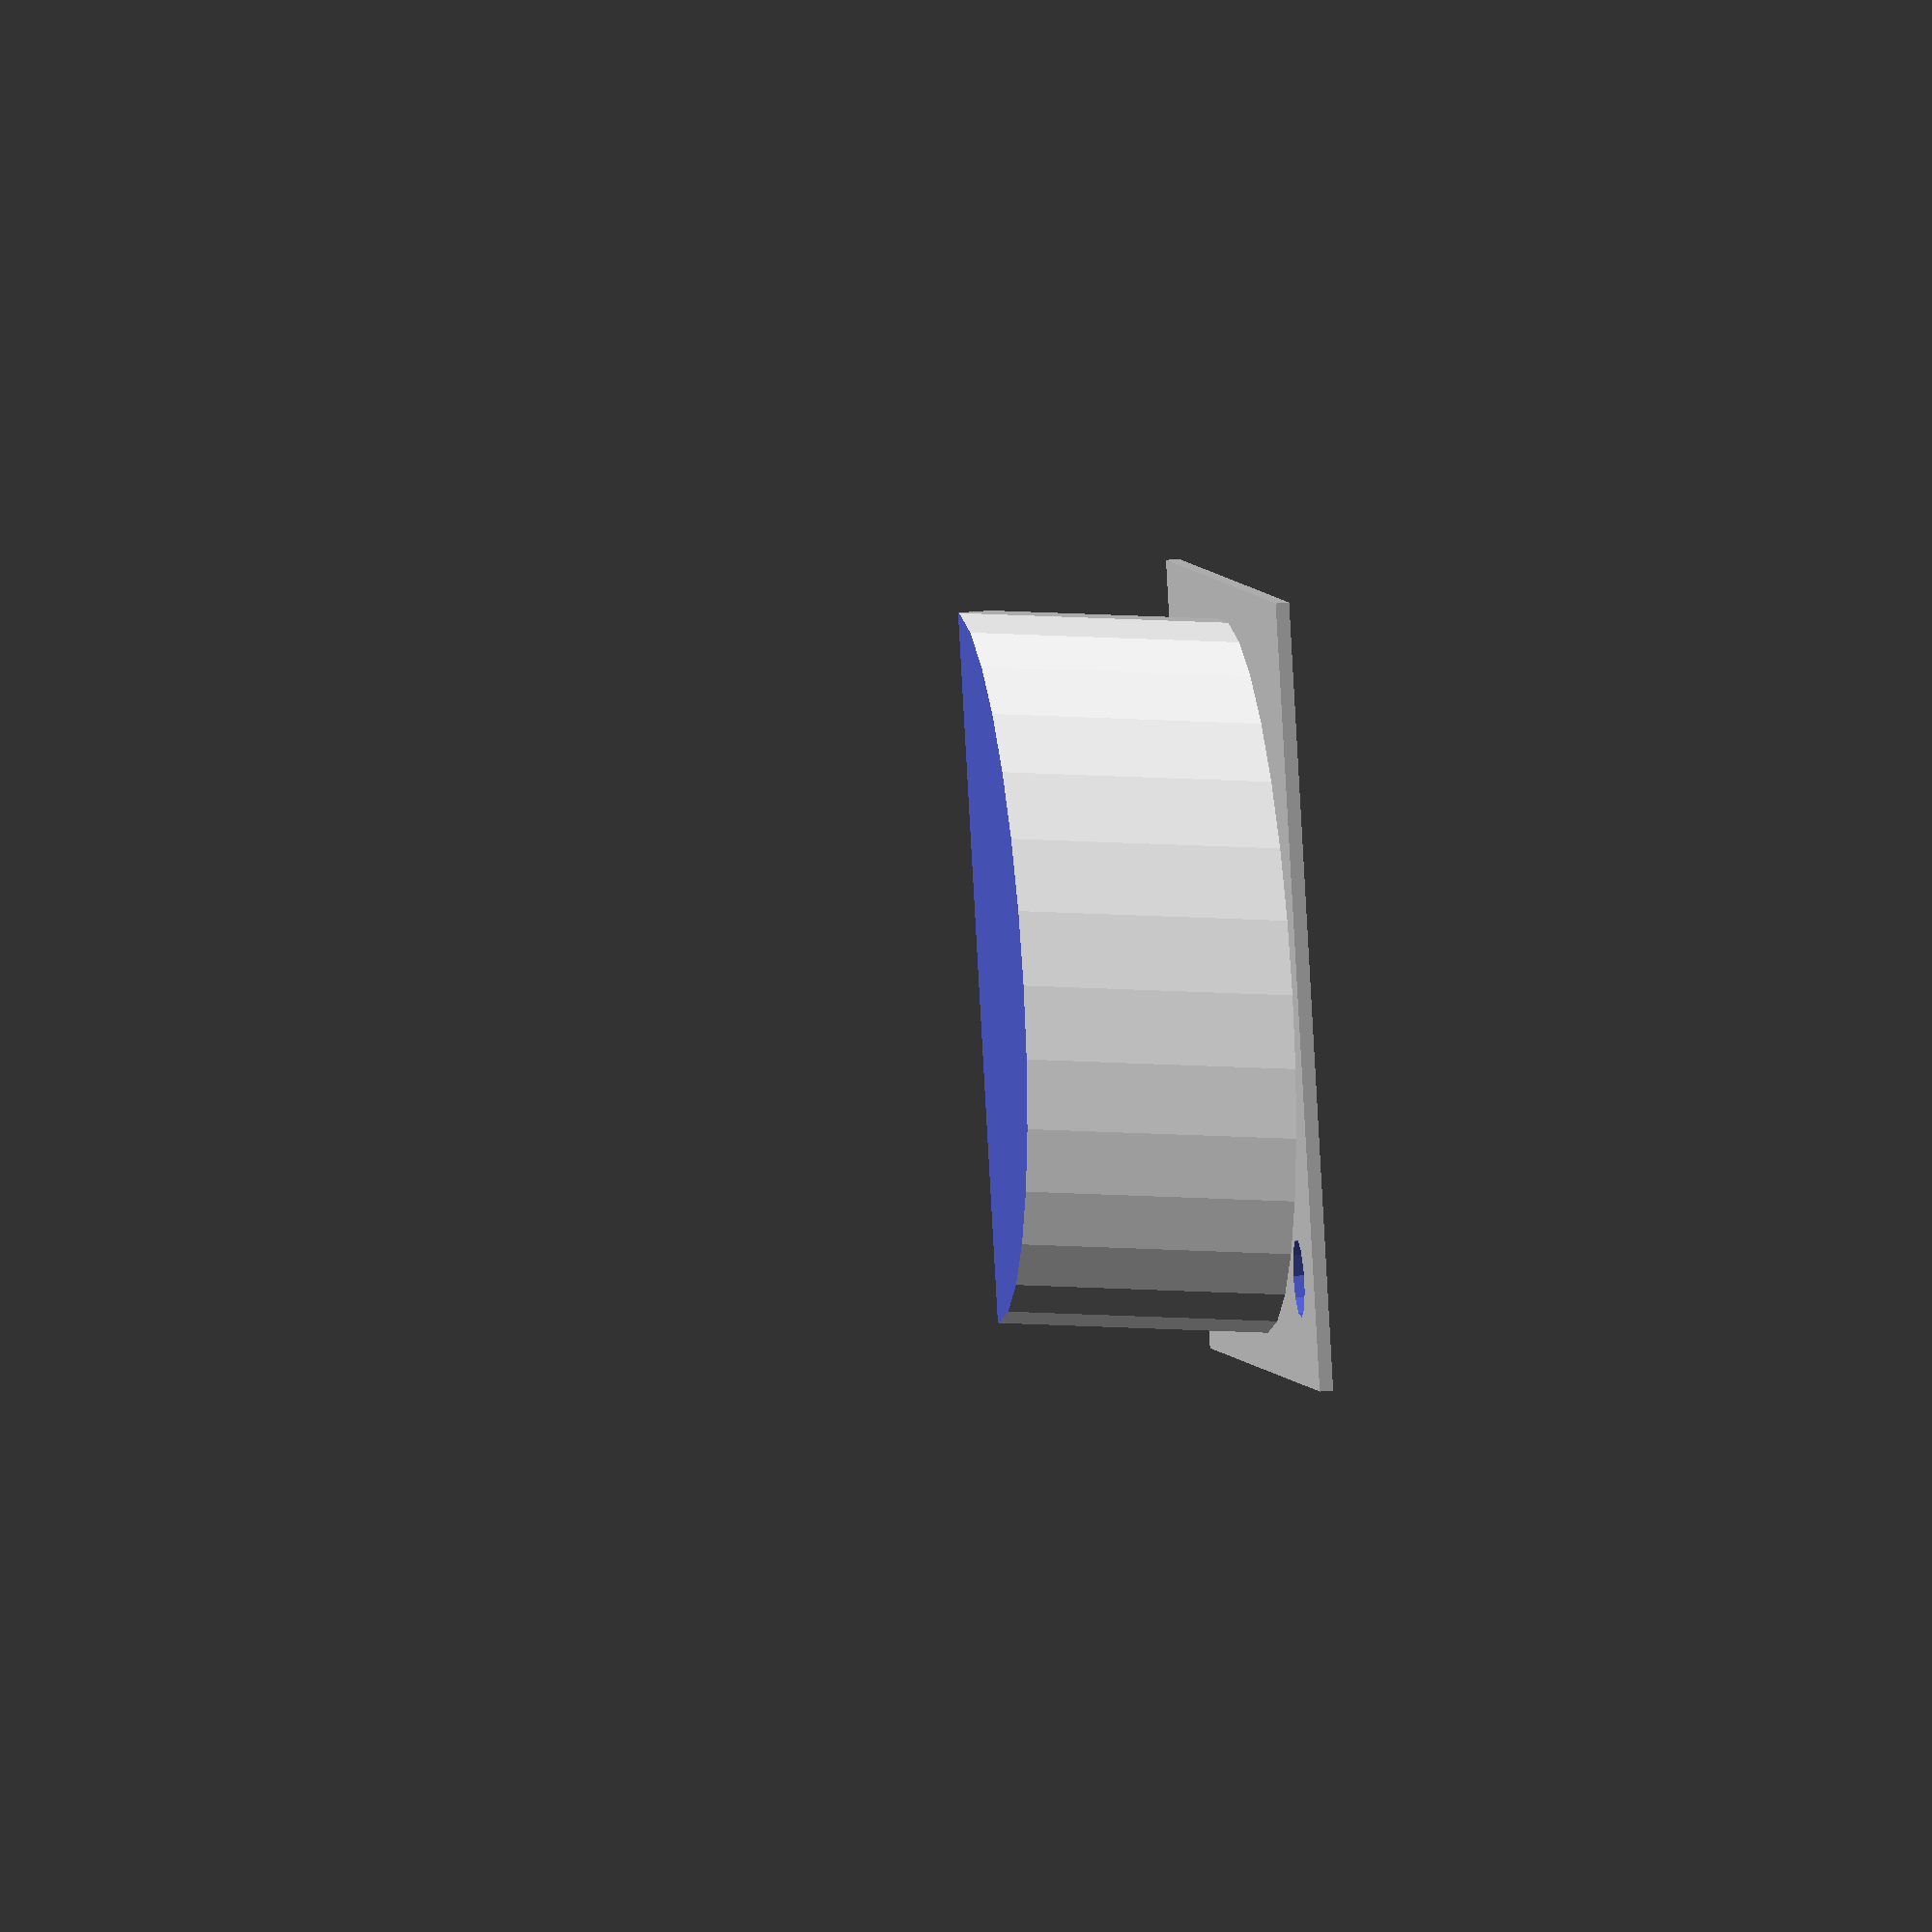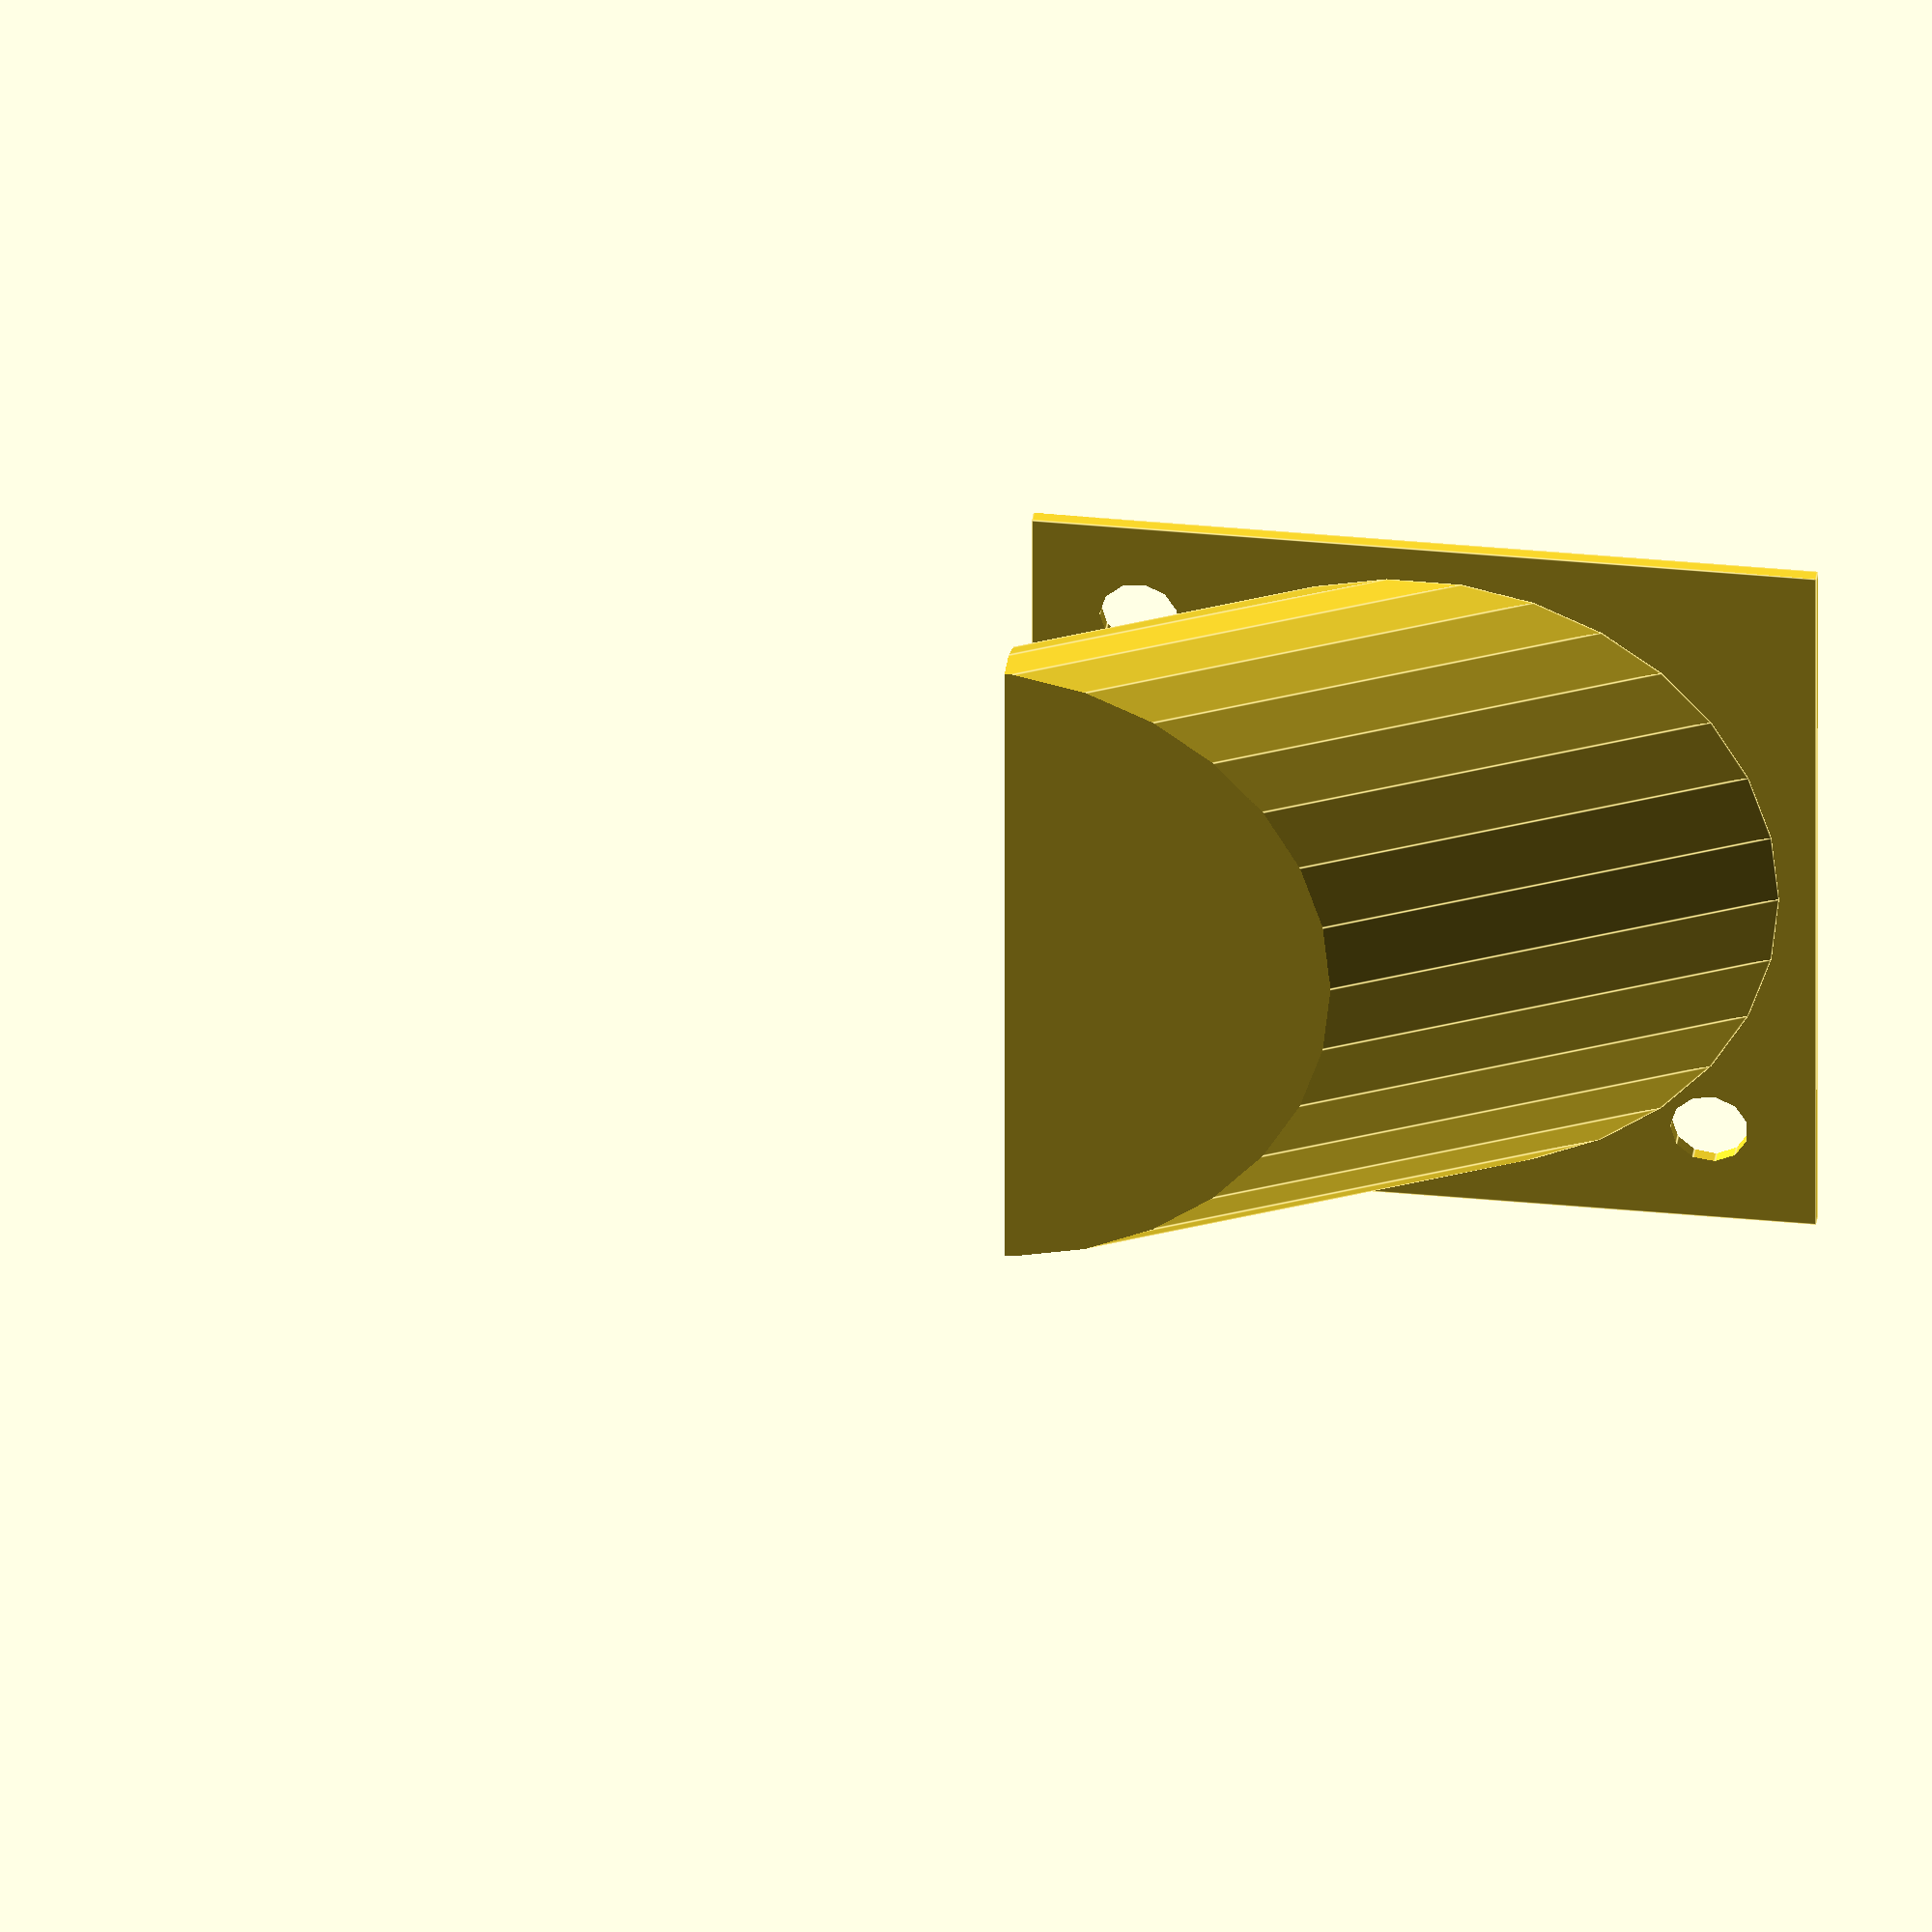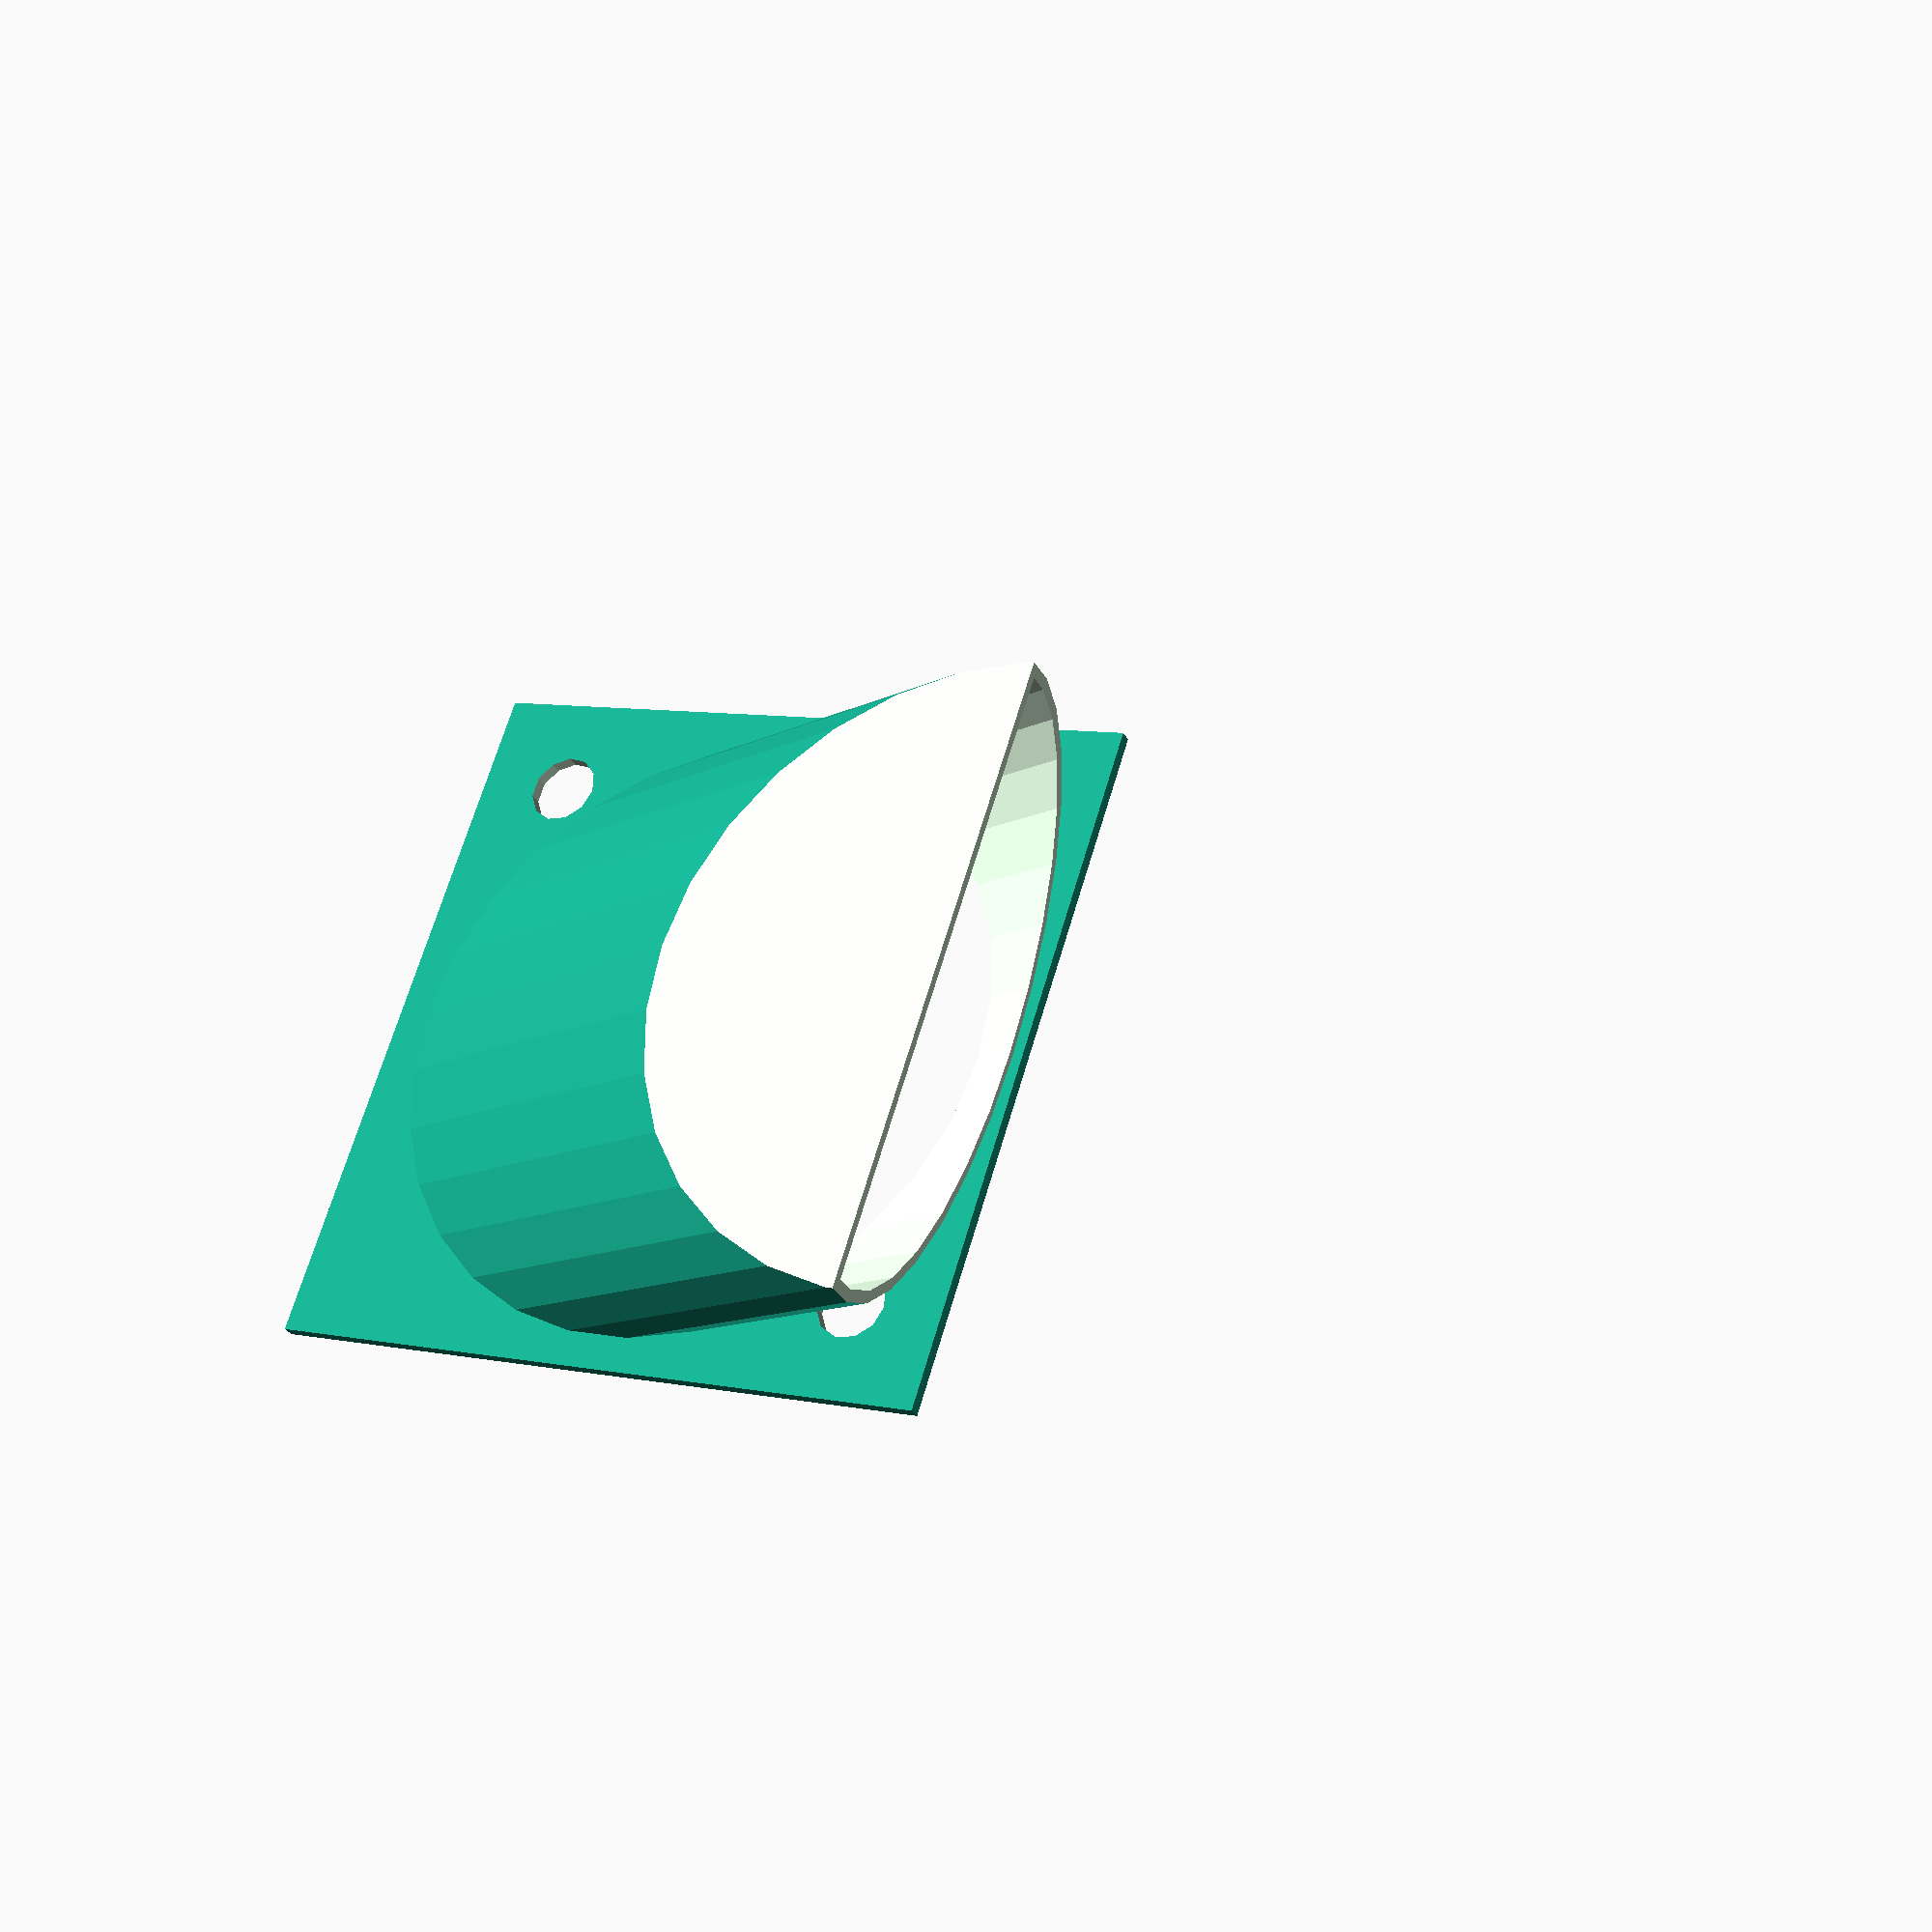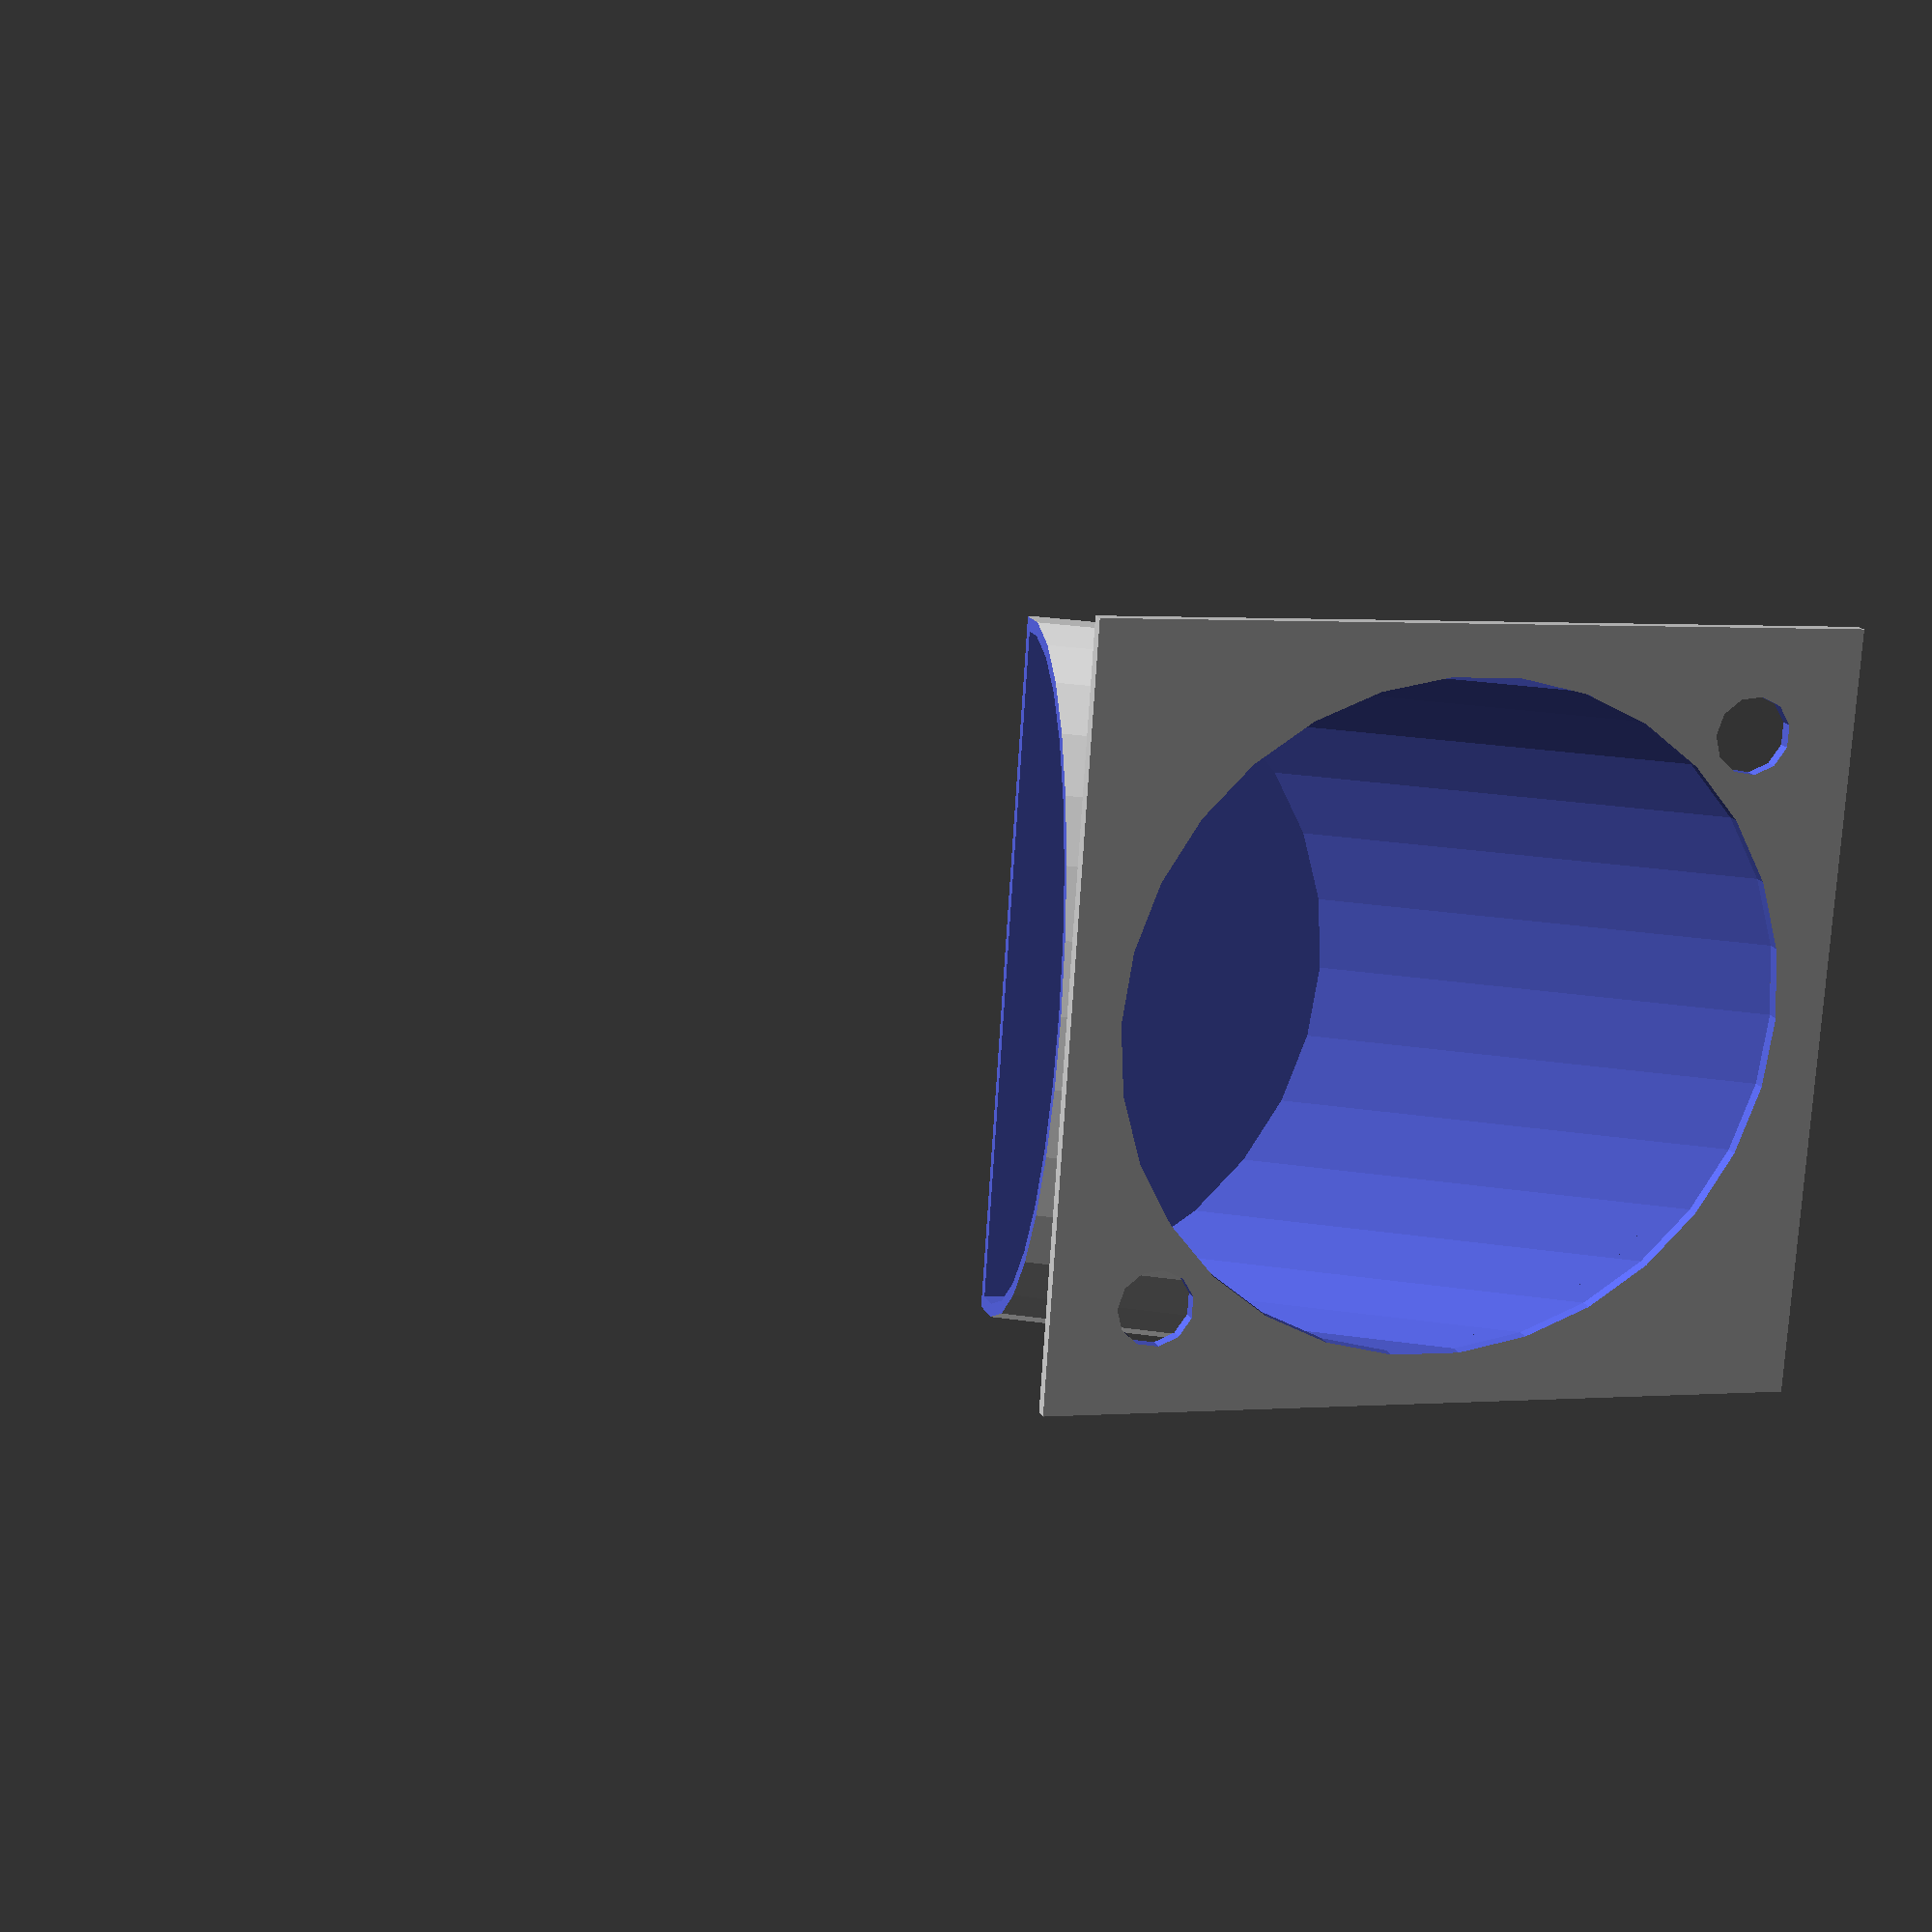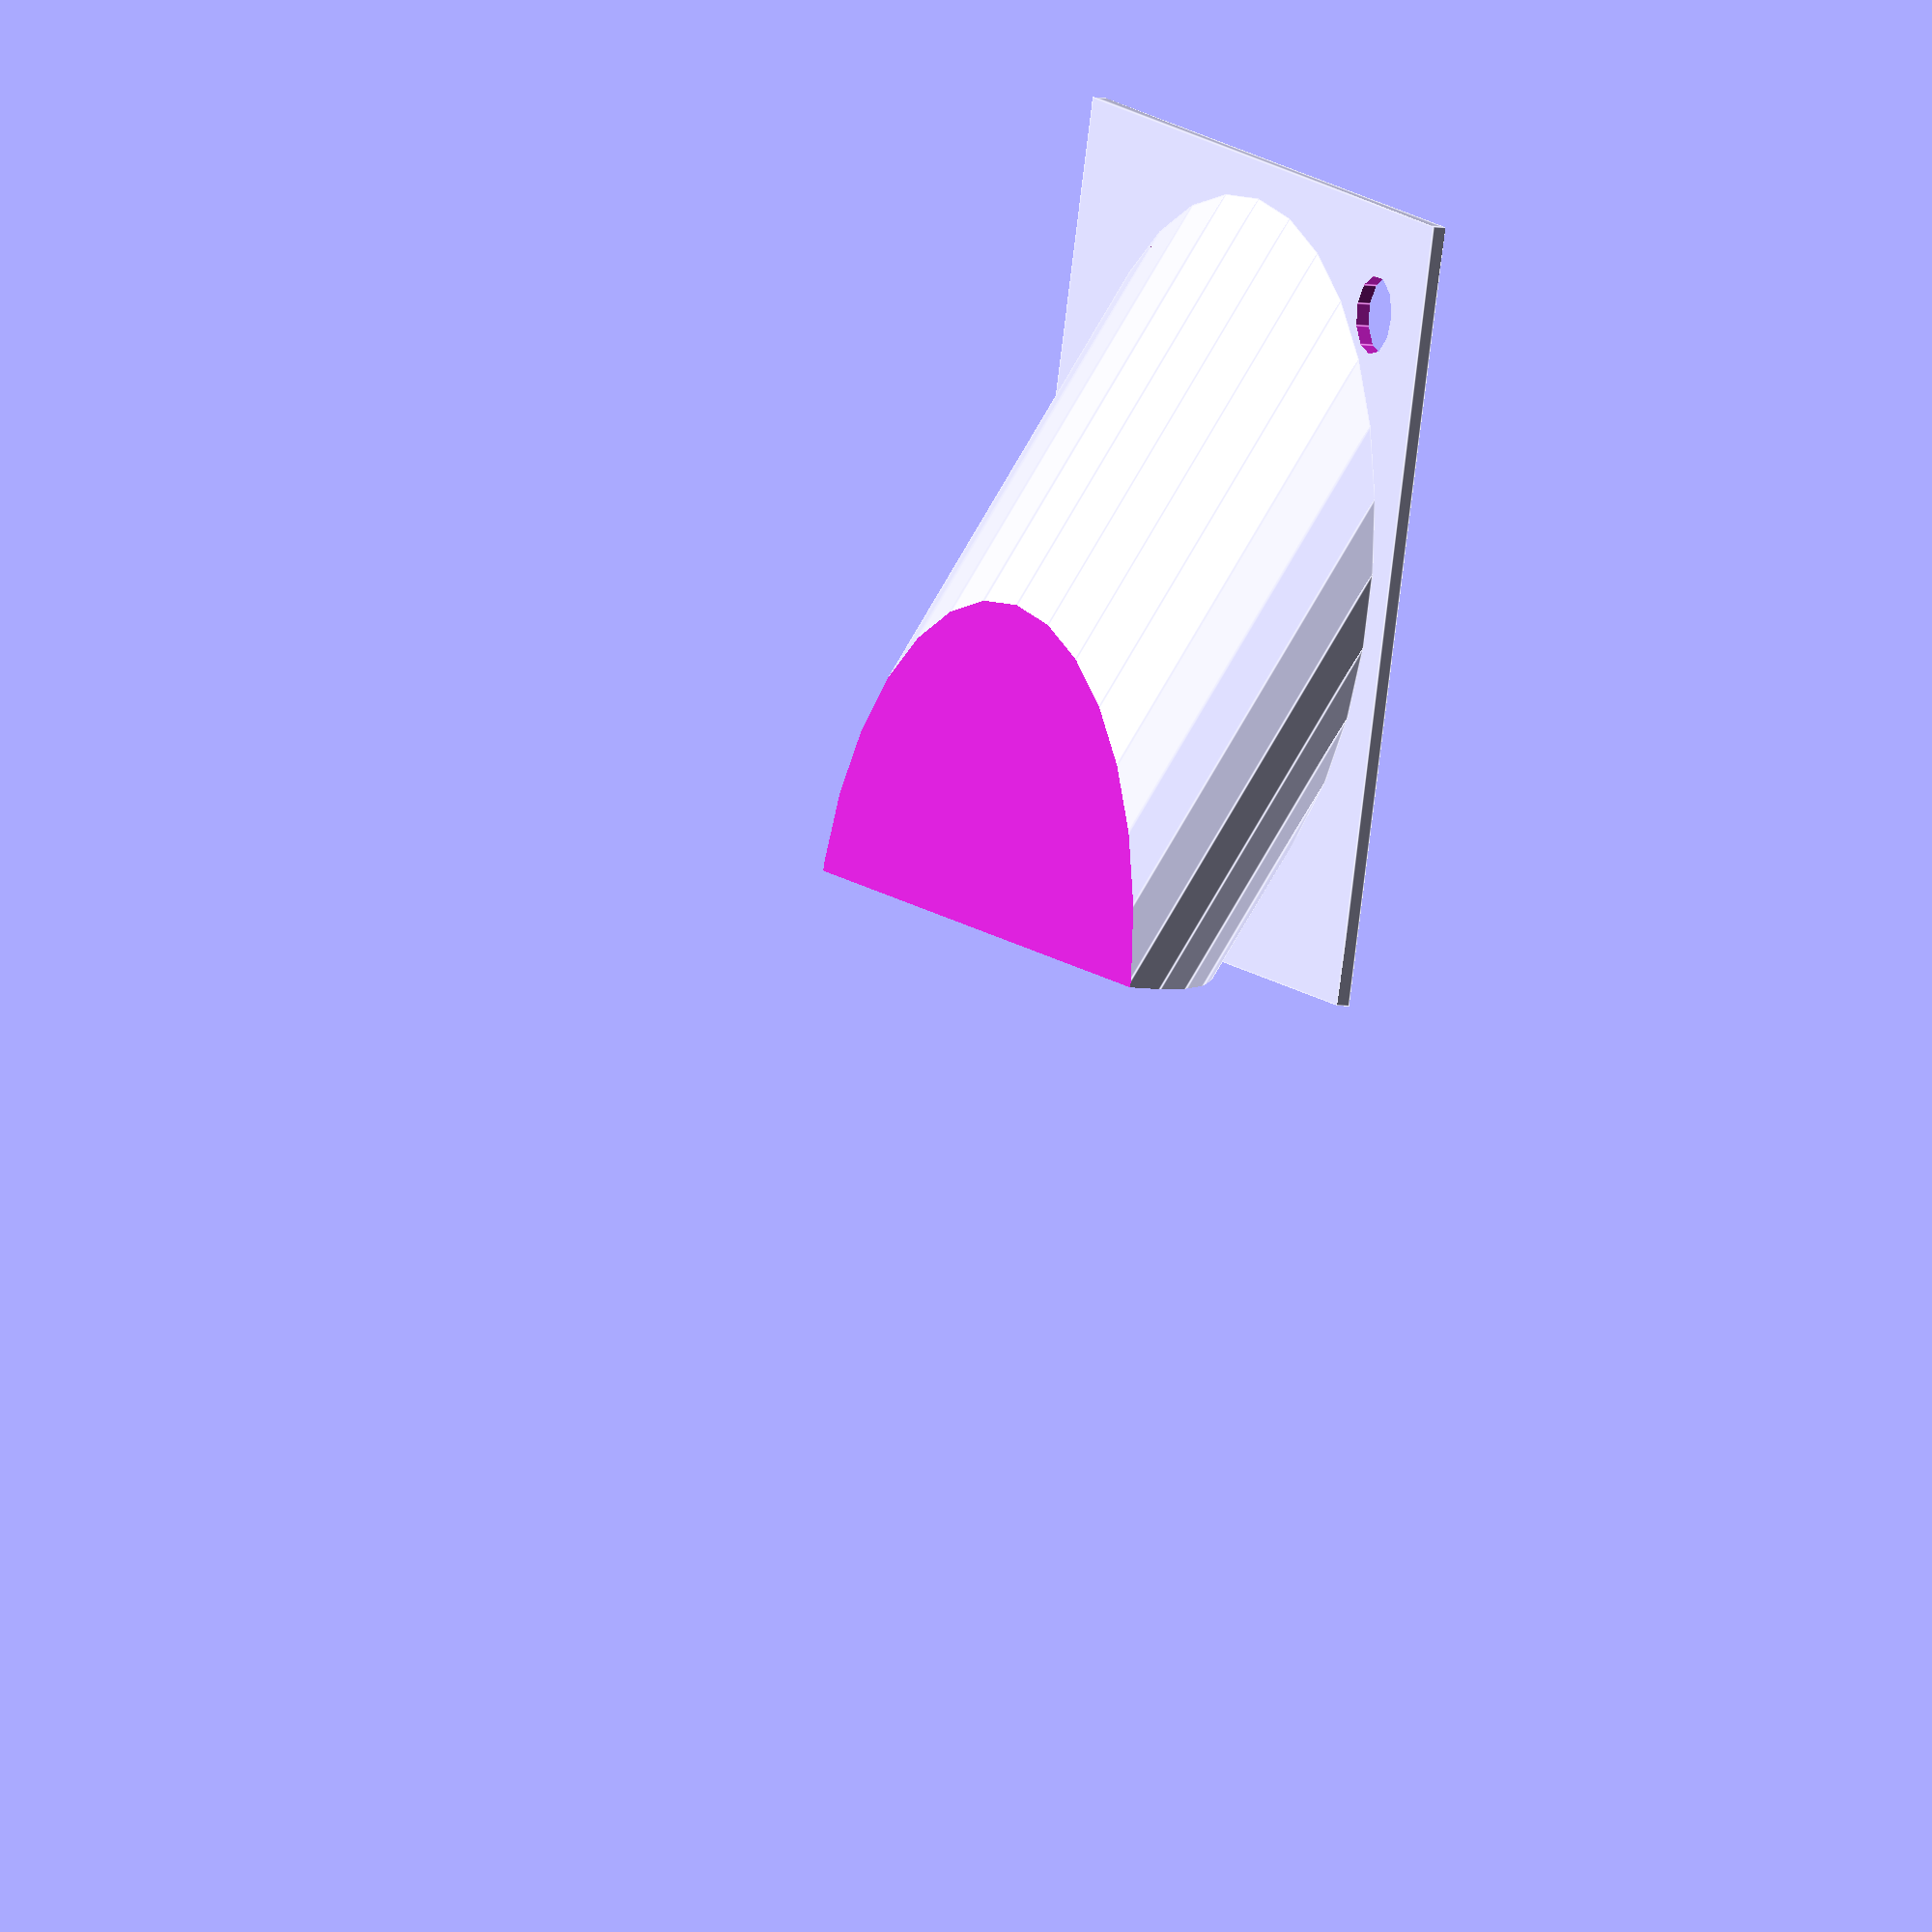
<openscad>
DIAMETER_IN = 61;
THICKNESS = 1.2;
SUPPORT_SIZE = 70;

M_DISTANCE = 72;
M_DIAMETER = 7;

RADIUS_IN = DIAMETER_IN / 2;
M_RADIUS = M_DIAMETER / 2;


//translate([0, 0, THICKNESS])
module shearedCylinder(shearingX=0, shearingY=0) {
    M = [[1, 0, shearingX, 0],
         [0, 1, shearingY, 0],
         [0, 0, 1, 0],
         [0, 0, 0, 1]];
    
    multmatrix(M) {
        difference() {
            cylinder(r=RADIUS_IN + THICKNESS, h=40, center=false);
            translate([0, 0, -1])
            cylinder(r=RADIUS_IN, h=19, center=false);
        }
    }
}

module main() {
    difference() {
        translate([0, 0, THICKNESS])
        shearedCylinder(2);
        translate([SUPPORT_SIZE/2, -SUPPORT_SIZE/2, 0])
        cube([SUPPORT_SIZE*2, SUPPORT_SIZE, 50], center=false);
        
        translate([-SUPPORT_SIZE/2, -SUPPORT_SIZE/2, 20])
        cube([SUPPORT_SIZE*2, SUPPORT_SIZE*2, SUPPORT_SIZE], center=false);
    }
}

module bolt_hole() {
    translate([0, 0, -1])
        cylinder(r=M_RADIUS, h=THICKNESS+2, center=false);
    
    
}

module bolt_holes() {
    m = M_DISTANCE / 2;
    shift = sqrt(m * m / 2);
    
    translate([shift, -shift, 0]) bolt_hole();
    translate([-shift, shift, 0]) bolt_hole();
}

module support() {
    difference() {
        translate([-SUPPORT_SIZE/2, -SUPPORT_SIZE/2, 0])
        cube([SUPPORT_SIZE, SUPPORT_SIZE, THICKNESS], center=false);
        translate([0, 0, -1])
        cylinder(r=RADIUS_IN, h=THICKNESS+2, center=false);
        bolt_holes();
    }
}

union() {
    main();
    support();
}
</openscad>
<views>
elev=154.7 azim=338.1 roll=98.6 proj=o view=wireframe
elev=144.7 azim=0.0 roll=172.6 proj=o view=edges
elev=210.7 azim=198.0 roll=155.9 proj=p view=solid
elev=345.2 azim=356.2 roll=164.0 proj=p view=solid
elev=7.1 azim=105.8 roll=63.4 proj=o view=edges
</views>
